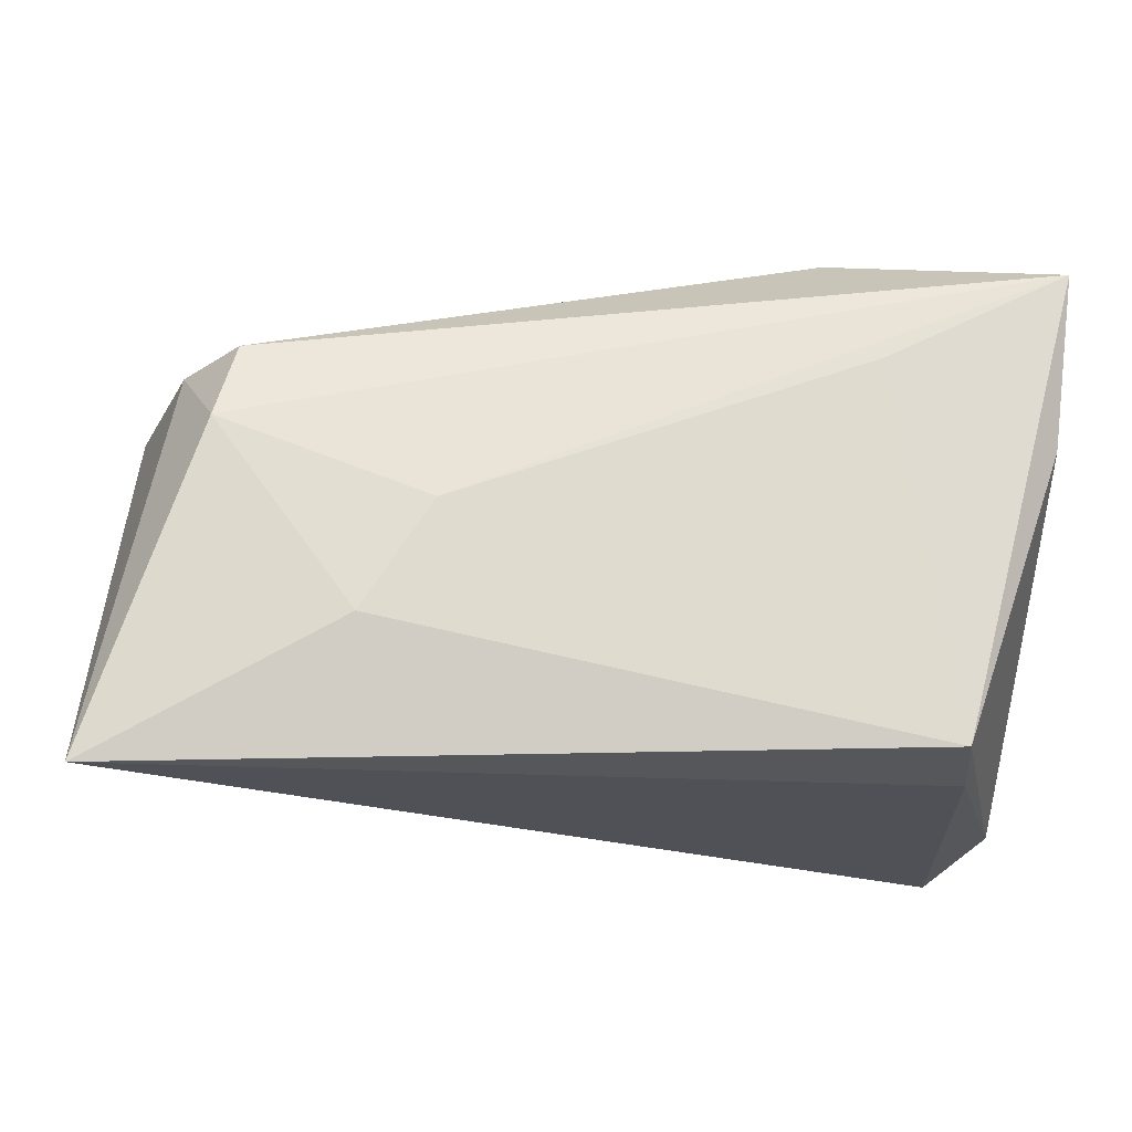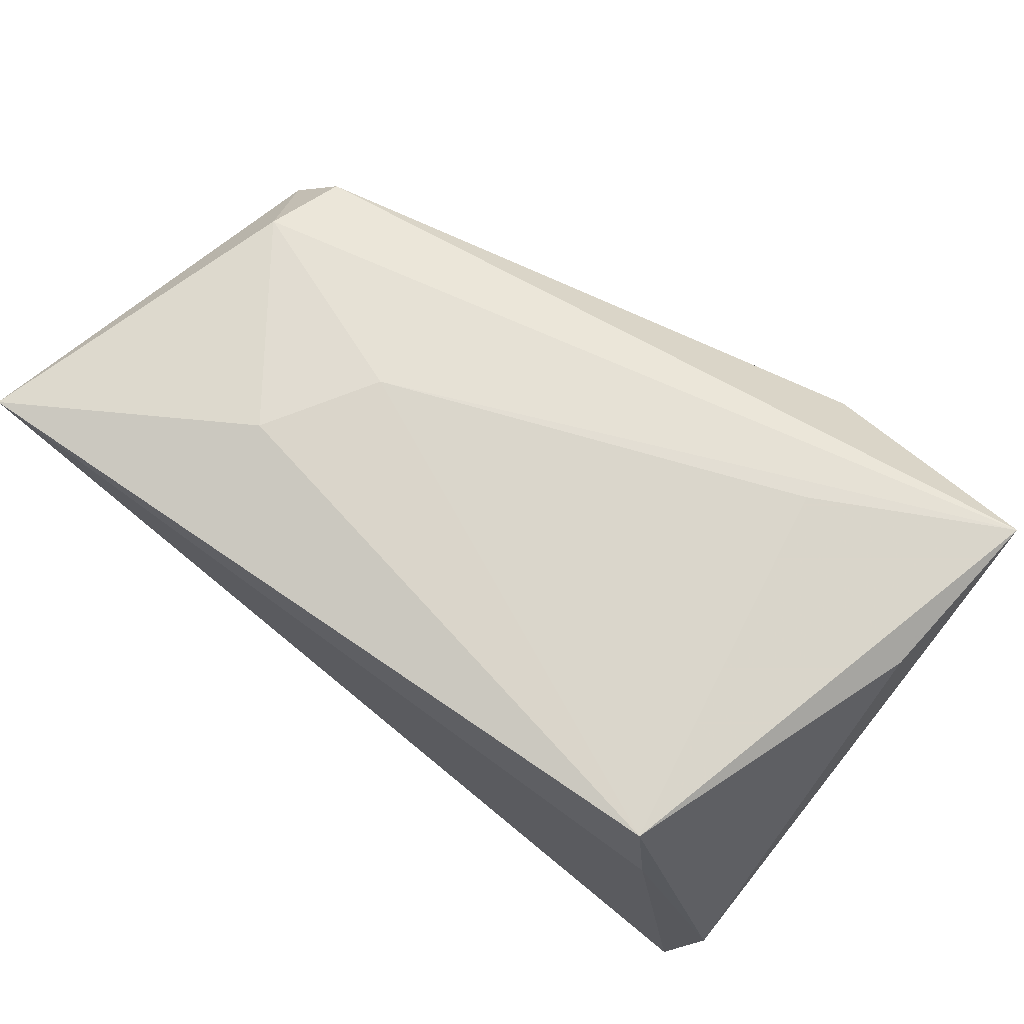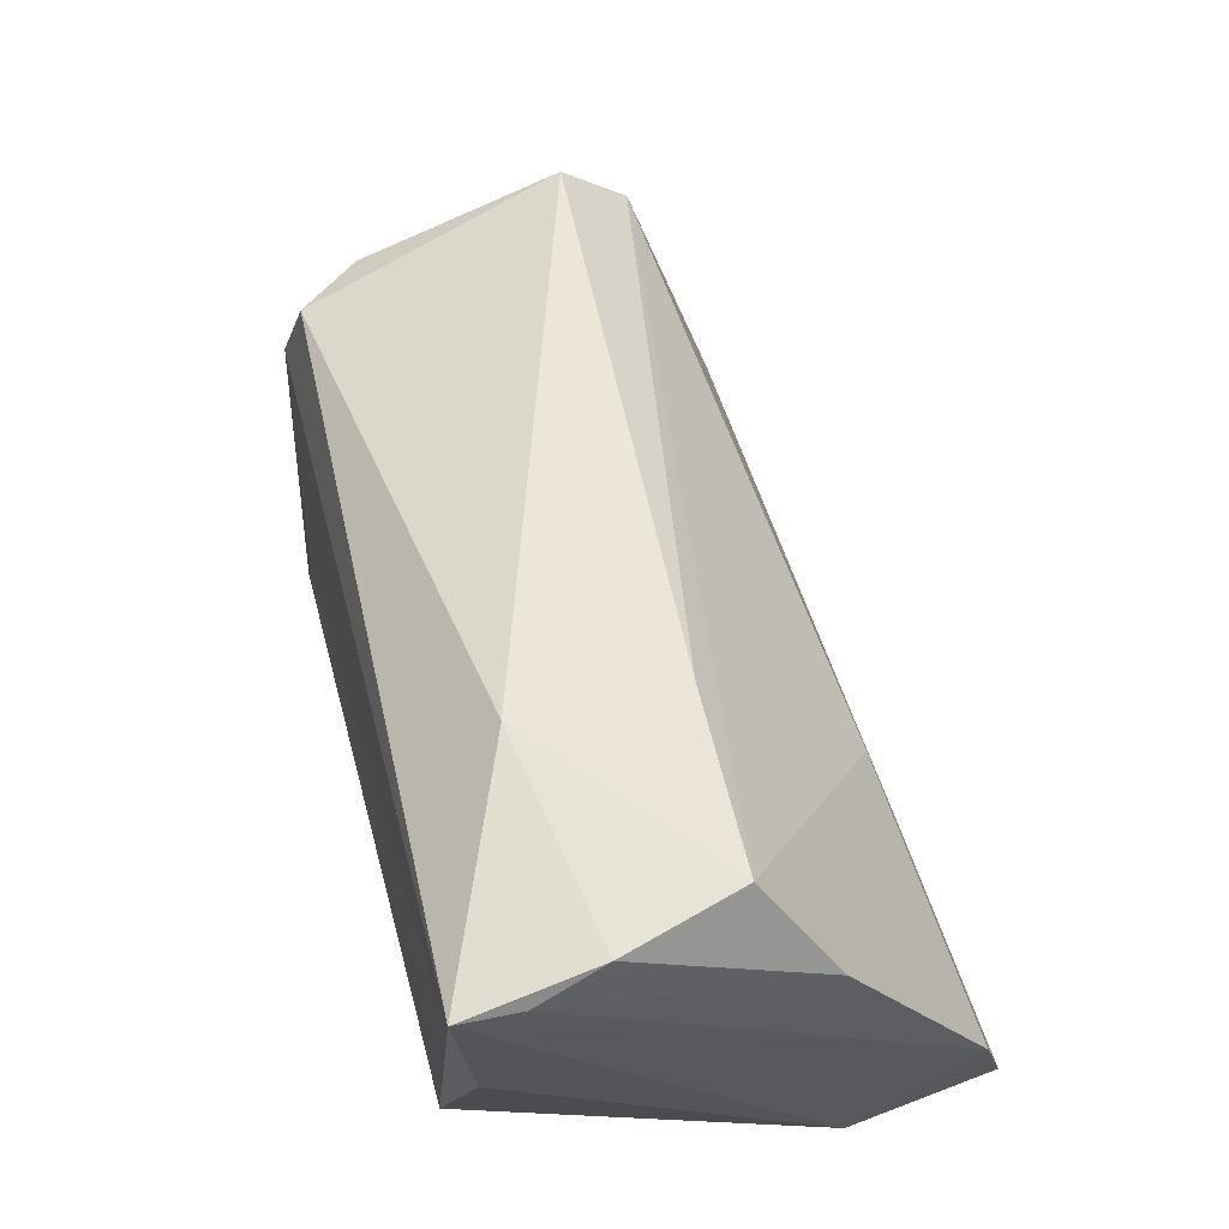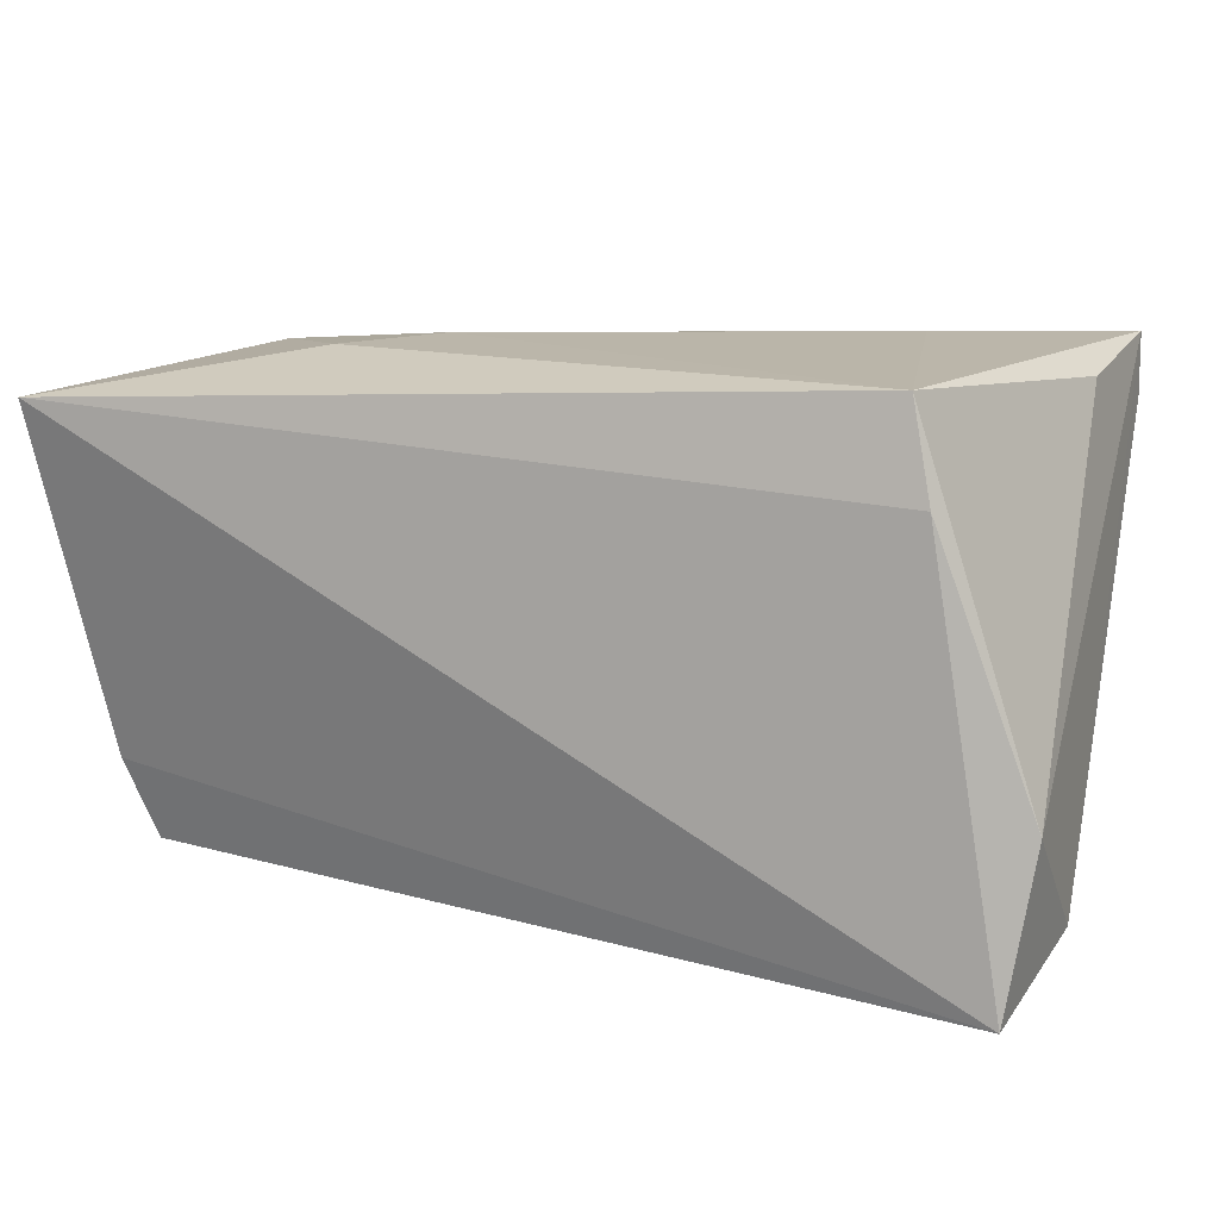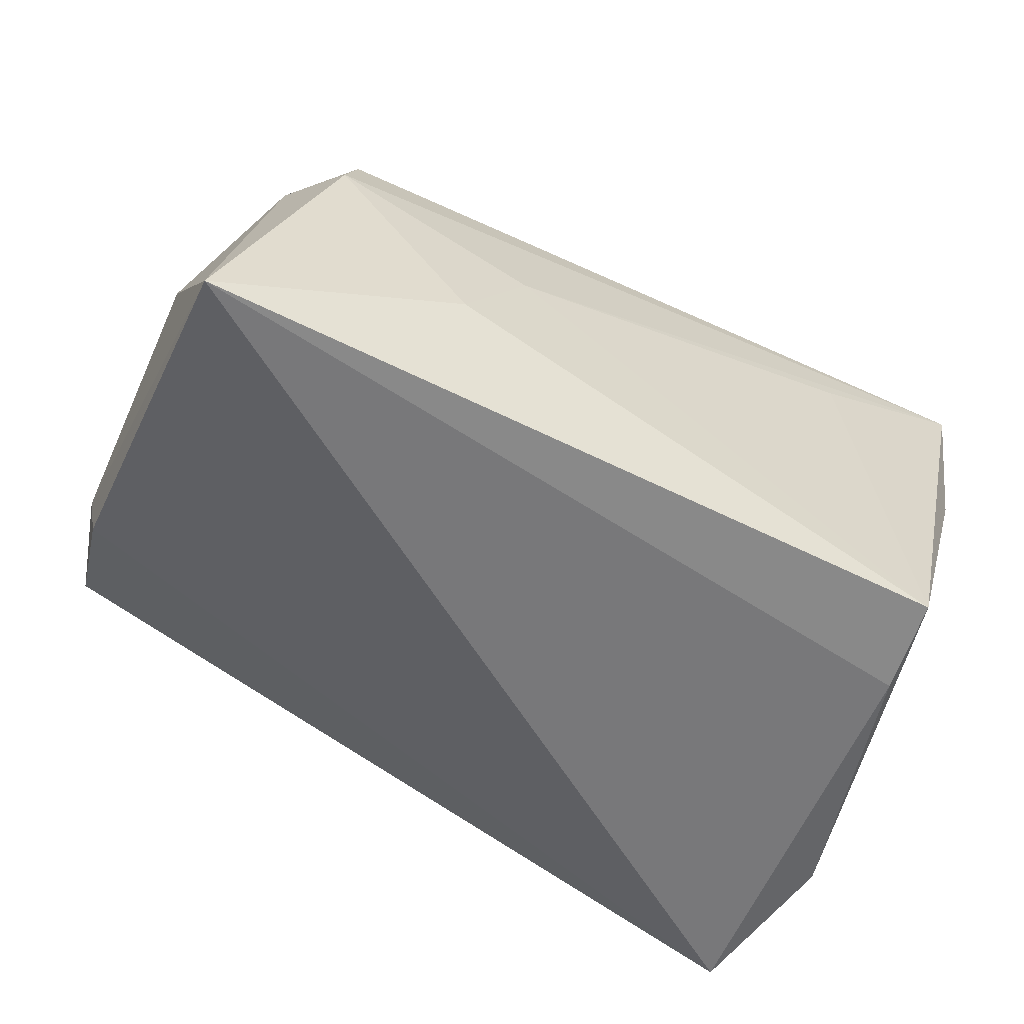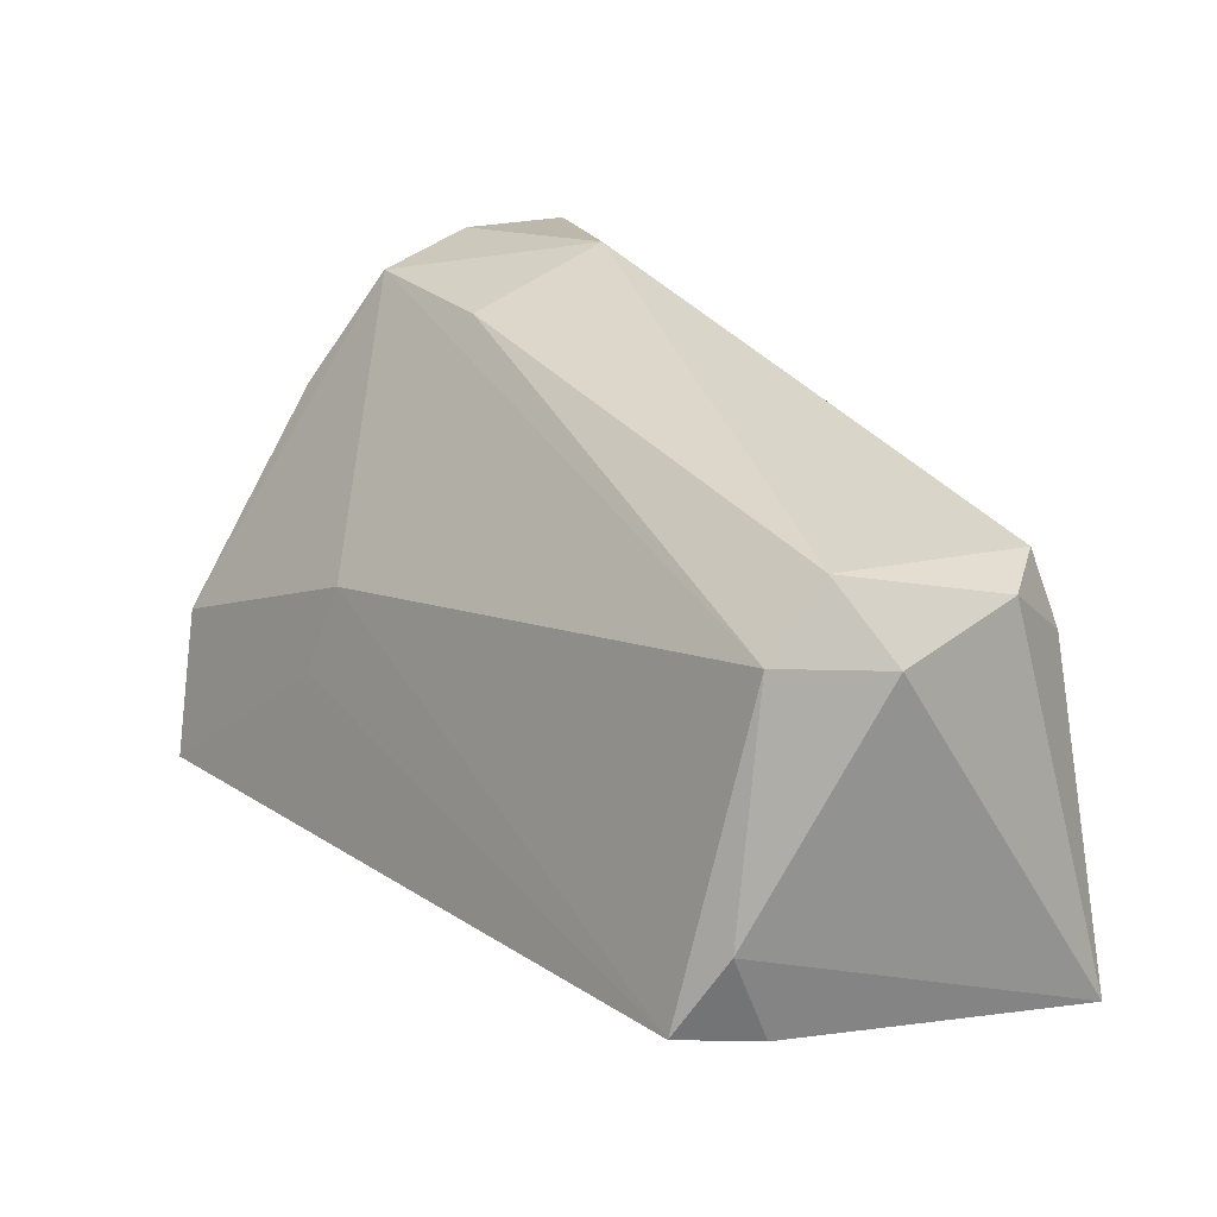
<metadata>
{"format":"obj","ext":"obj","renderer":"f3d","projection":"perspective","resolution":1024,"background":"white","views":[{"elev":-18.8,"azim":-6.4,"up":"+Y"},{"elev":74.3,"azim":36.5,"up":"+Z"},{"elev":57.3,"azim":74.5,"up":"+Y"},{"elev":13.9,"azim":18.3,"up":"+Z"},{"elev":-56.3,"azim":-31.7,"up":"+Y"},{"elev":25.5,"azim":-124.7,"up":"+Y"}]}
</metadata>
<code>
v 0.04758 0.03202 0.009548
v 0.04289 0.03046 -0.004565
v -0.04712 0.01956 -0.01822
v -0.05107 -0.006596 -0.02396
v -0.05096 -0.01766 -0.01947
v 0.04912 0.02976 0.01751
v 0.04523 -0.02622 -0.03443
v 0.02396 0.03546 0.01335
v 0.01937 0.004025 -0.02535
v 0.00158 0.03096 -0.001683
v -0.02776 -0.01108 0.02513
v 0.02196 0.03101 -0.005371
v 0.04897 0.03042 0.02452
v 0.04688 0.01034 0.02228
v -0.0463 0.02649 -0.01052
v 0.03692 -0.02484 0.01445
v 0.02163 -0.006603 -0.02848
v -0.04075 0.0194 0.0201
v -0.04322 0.01058 0.02237
v -0.05215 0.01795 -0.006257
v 0.0276 0.01927 0.02495
v -0.04686 0.01844 0.01269
v -0.01983 0.001438 0.02513
v 0.04803 -0.0238 -0.01571
v 0.04898 -0.009173 -0.02958
v 0.04791 0.01656 -0.01277
v 0.03462 -0.02329 0.02513
v -0.0479 -0.01545 -0.02889
v -0.05566 -0.02622 0.02051
f 29 7 16
f 16 27 29
f 29 27 11
f 27 16 24
f 24 16 7
f 5 7 29
f 5 28 7
f 3 2 9
f 9 28 3
f 1 13 6
f 27 13 21
f 29 11 19
f 14 13 27
f 27 24 14
f 14 24 13
f 3 28 4
f 28 5 4
f 4 5 29
f 25 9 2
f 25 24 7
f 6 13 25
f 13 24 25
f 7 28 17
f 28 9 17
f 17 25 7
f 9 25 17
f 23 11 27
f 27 21 23
f 23 19 11
f 23 21 13
f 13 19 23
f 2 1 26
f 26 25 2
f 26 1 6
f 6 25 26
f 8 1 2
f 13 1 8
f 20 4 29
f 3 4 20
f 20 15 3
f 12 8 2
f 12 2 3
f 3 15 12
f 18 8 15
f 18 19 13
f 13 8 18
f 15 8 10
f 10 12 15
f 8 12 10
f 15 20 22
f 22 18 15
f 19 18 22
f 29 19 22
f 22 20 29

</code>
